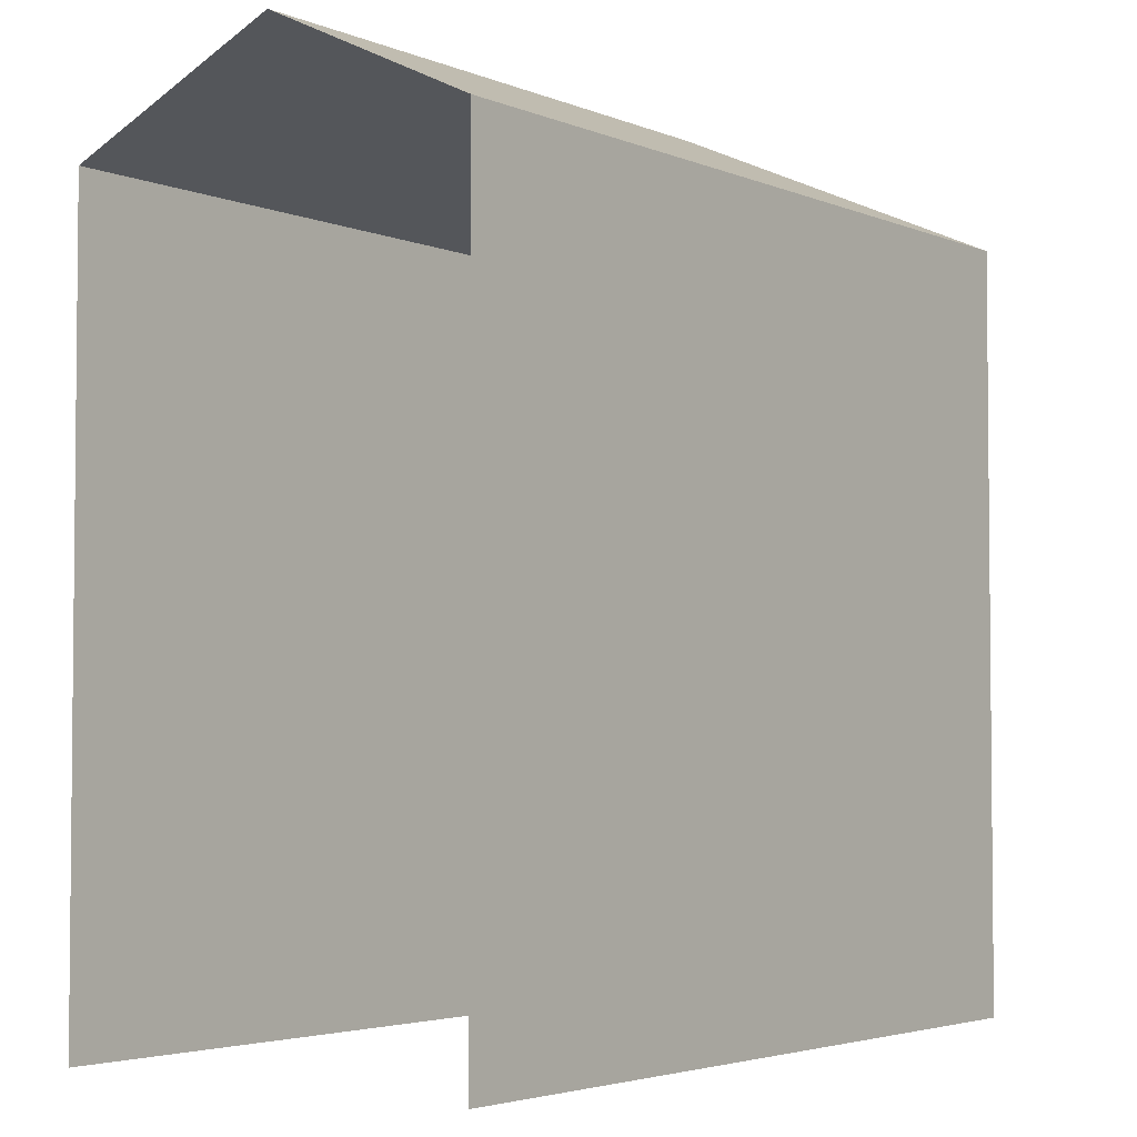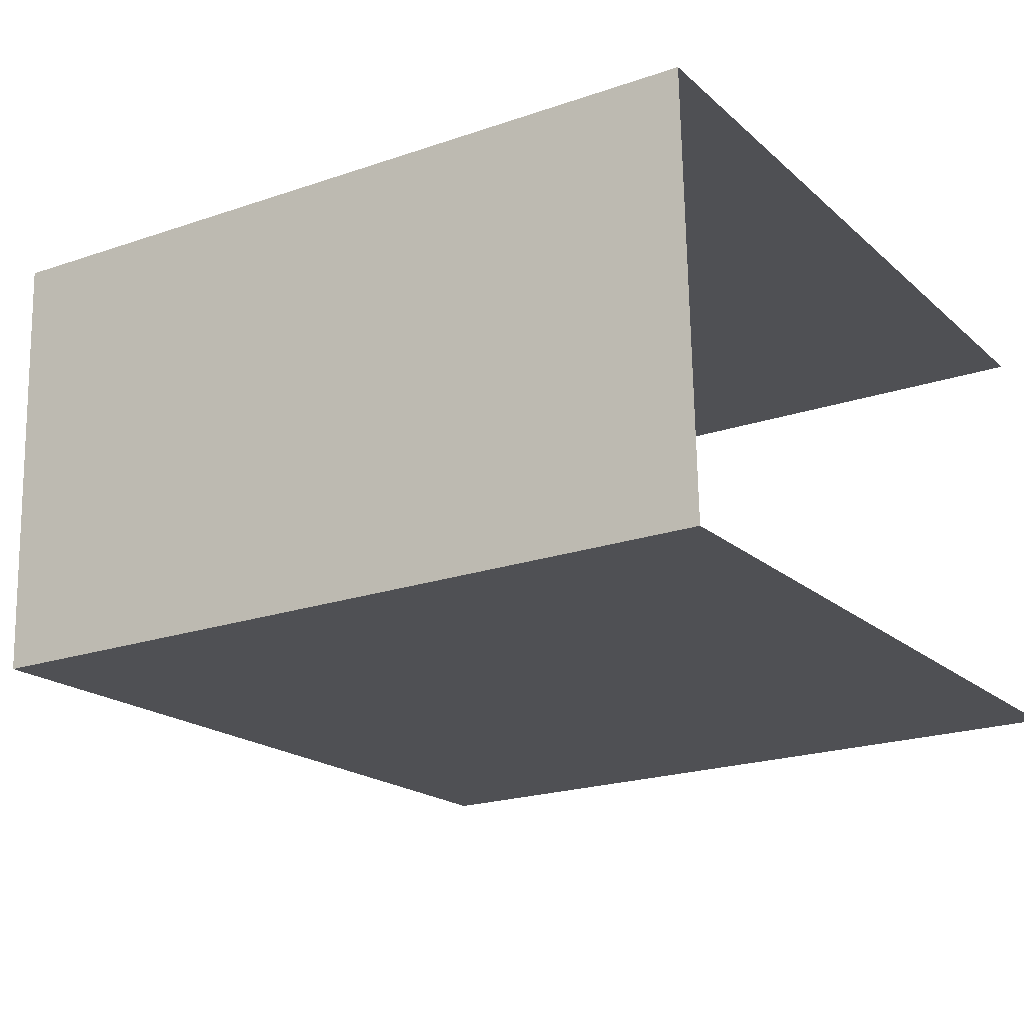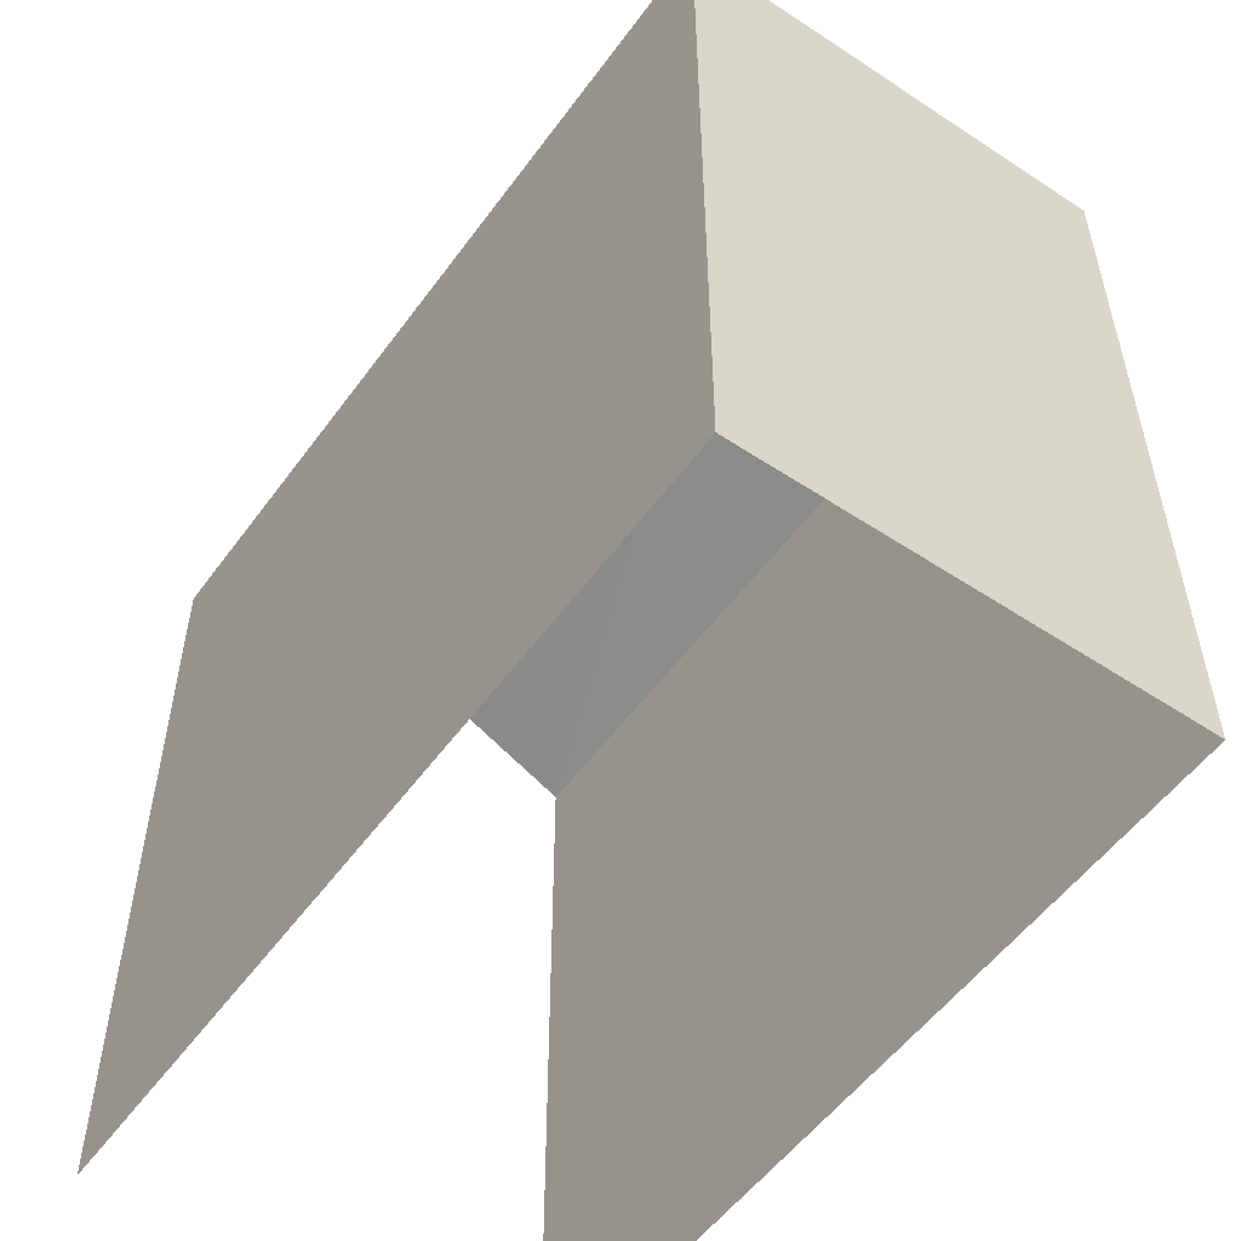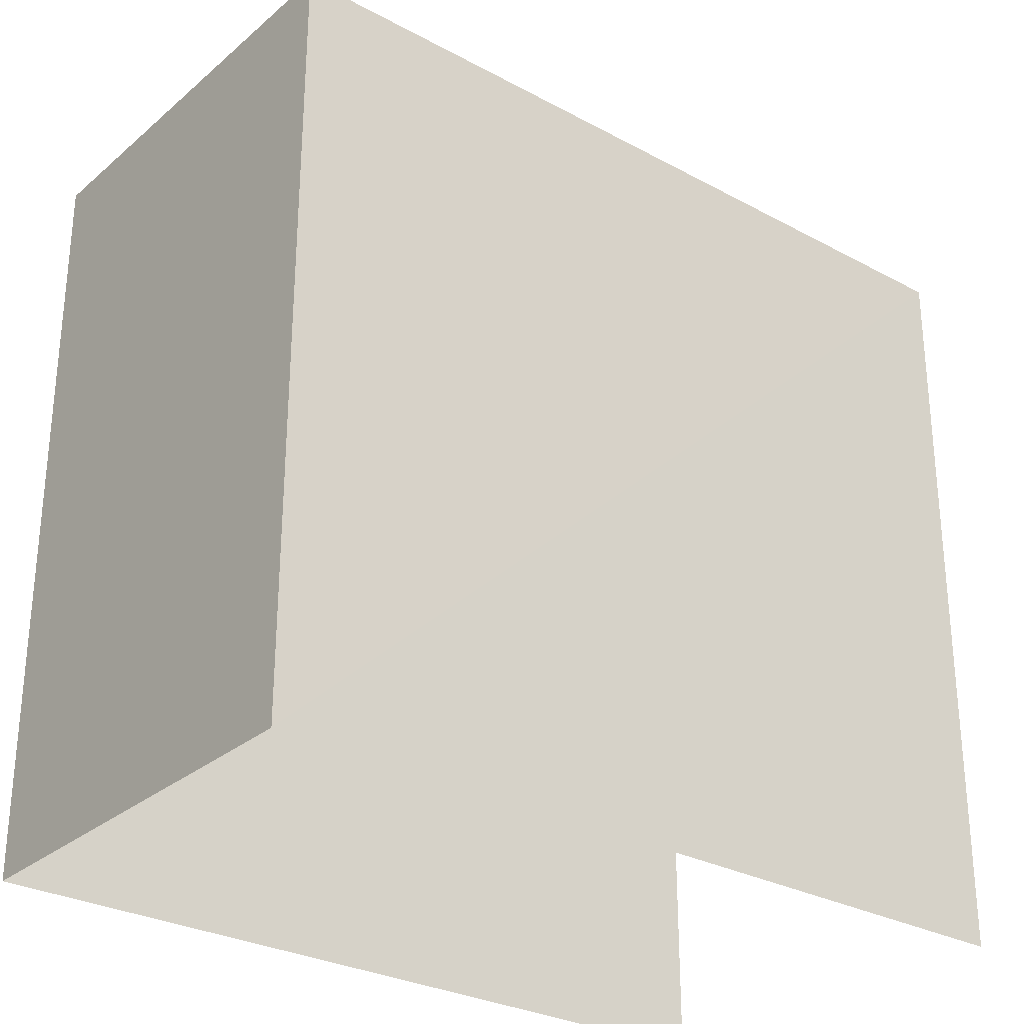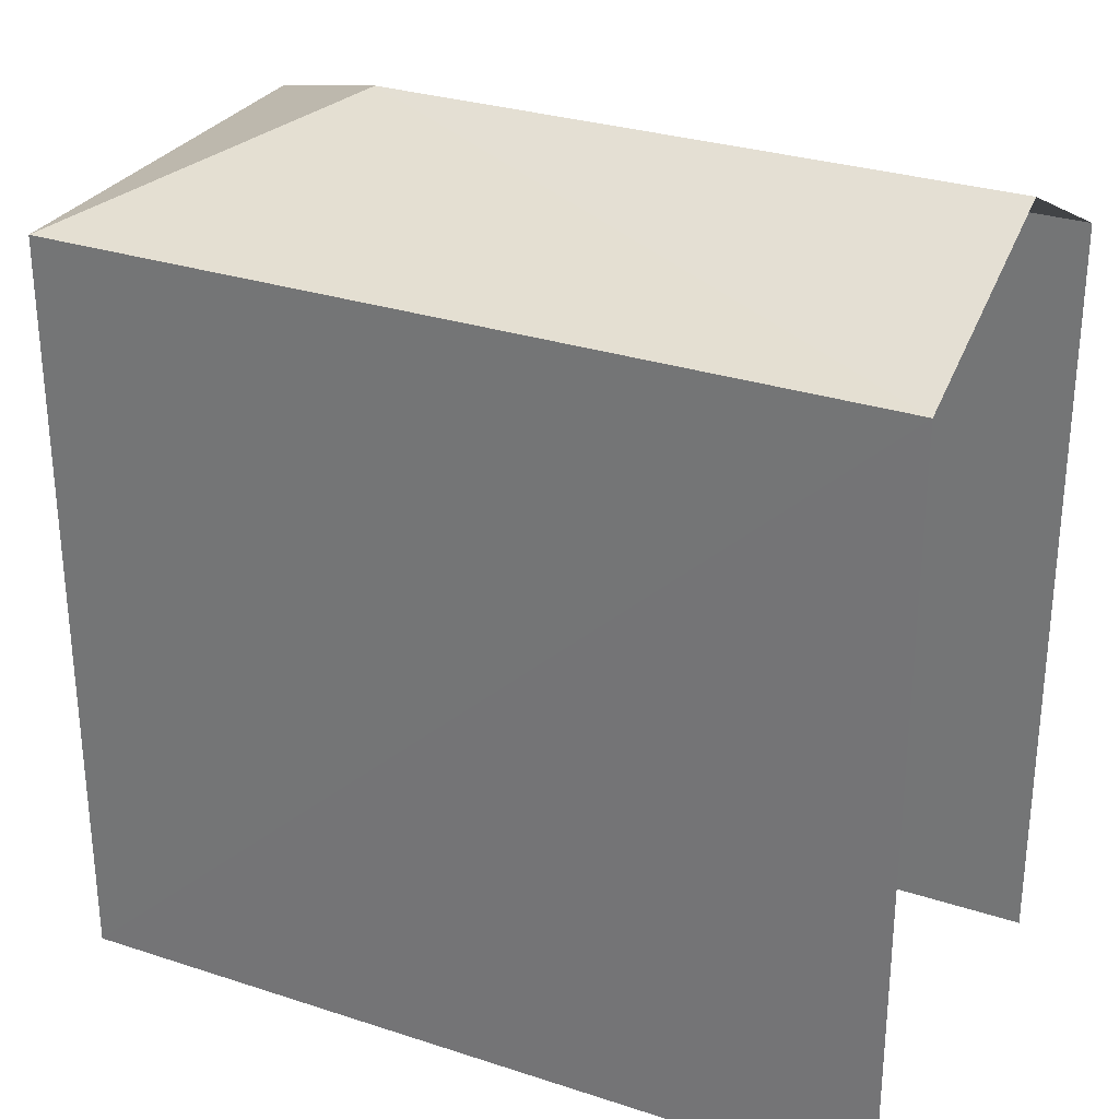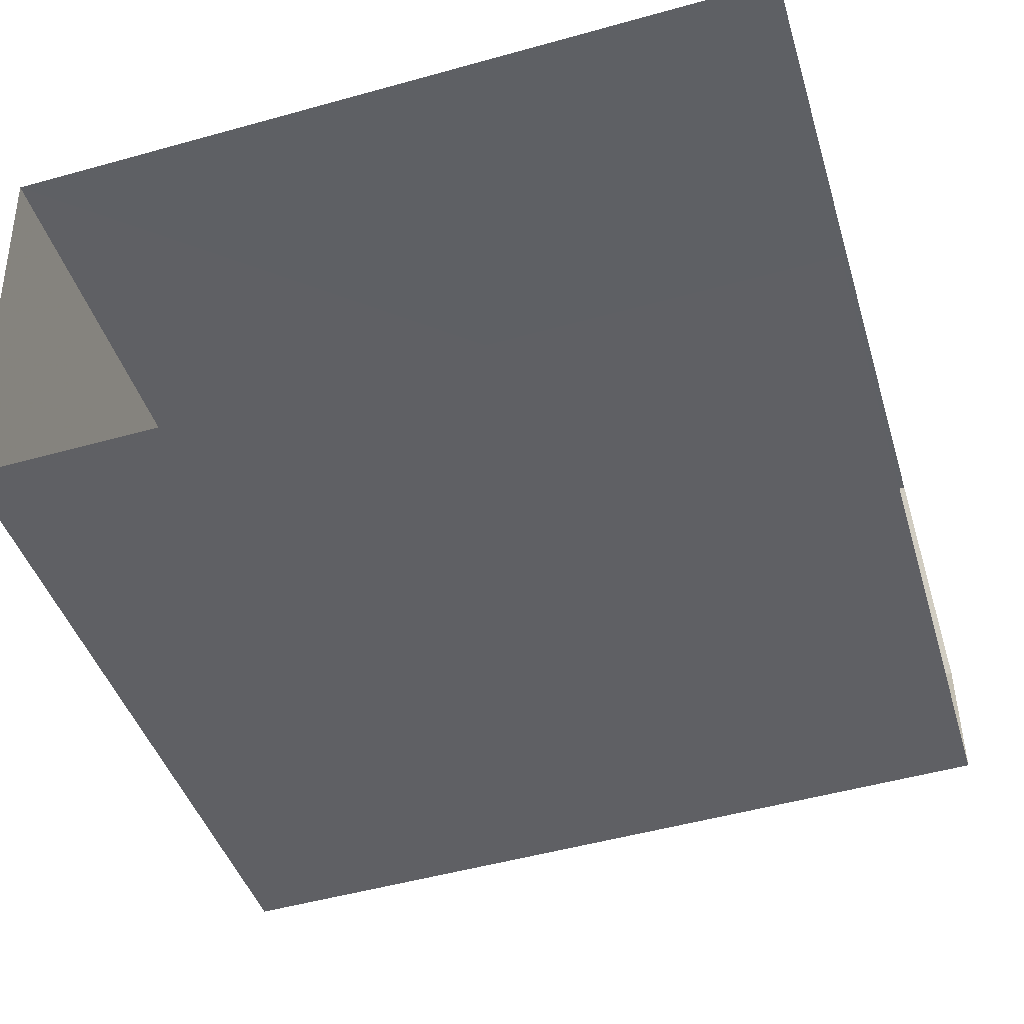
<metadata>
{"format":"obj","ext":"obj","renderer":"f3d","projection":"perspective","resolution":1024,"background":"white","views":[{"elev":-3.6,"azim":-55.9,"up":"+Z"},{"elev":-21.3,"azim":121.6,"up":"+Y"},{"elev":-54.1,"azim":52.1,"up":"+Z"},{"elev":-29.2,"azim":138.9,"up":"+Z"},{"elev":29.3,"azim":-156.5,"up":"+Z"},{"elev":-43.2,"azim":-163.4,"up":"+Y"}]}
</metadata>
<code>
v -3.734e+05 -1.054e+05 21.91
v -3.734e+05 -1.054e+05 21.91
v -3.734e+05 -1.054e+05 21.91
v -3.734e+05 -1.054e+05 21.91
v -3.734e+05 -1.054e+05 29.39
v -3.734e+05 -1.054e+05 28.52
v -3.734e+05 -1.054e+05 29.39
v -3.734e+05 -1.054e+05 28.52
v -3.734e+05 -1.054e+05 28.53
v -3.734e+05 -1.054e+05 28.53
f 1 2 3
f 4 1 3
f 6 2 10
f 6 10 7
f 2 1 10
f 5 6 7
f 5 8 6
f 5 9 8
f 10 9 5
f 7 10 5
f 10 1 4
f 9 10 4
f 9 4 3
f 8 9 3
f 6 3 2
f 6 8 3

</code>
